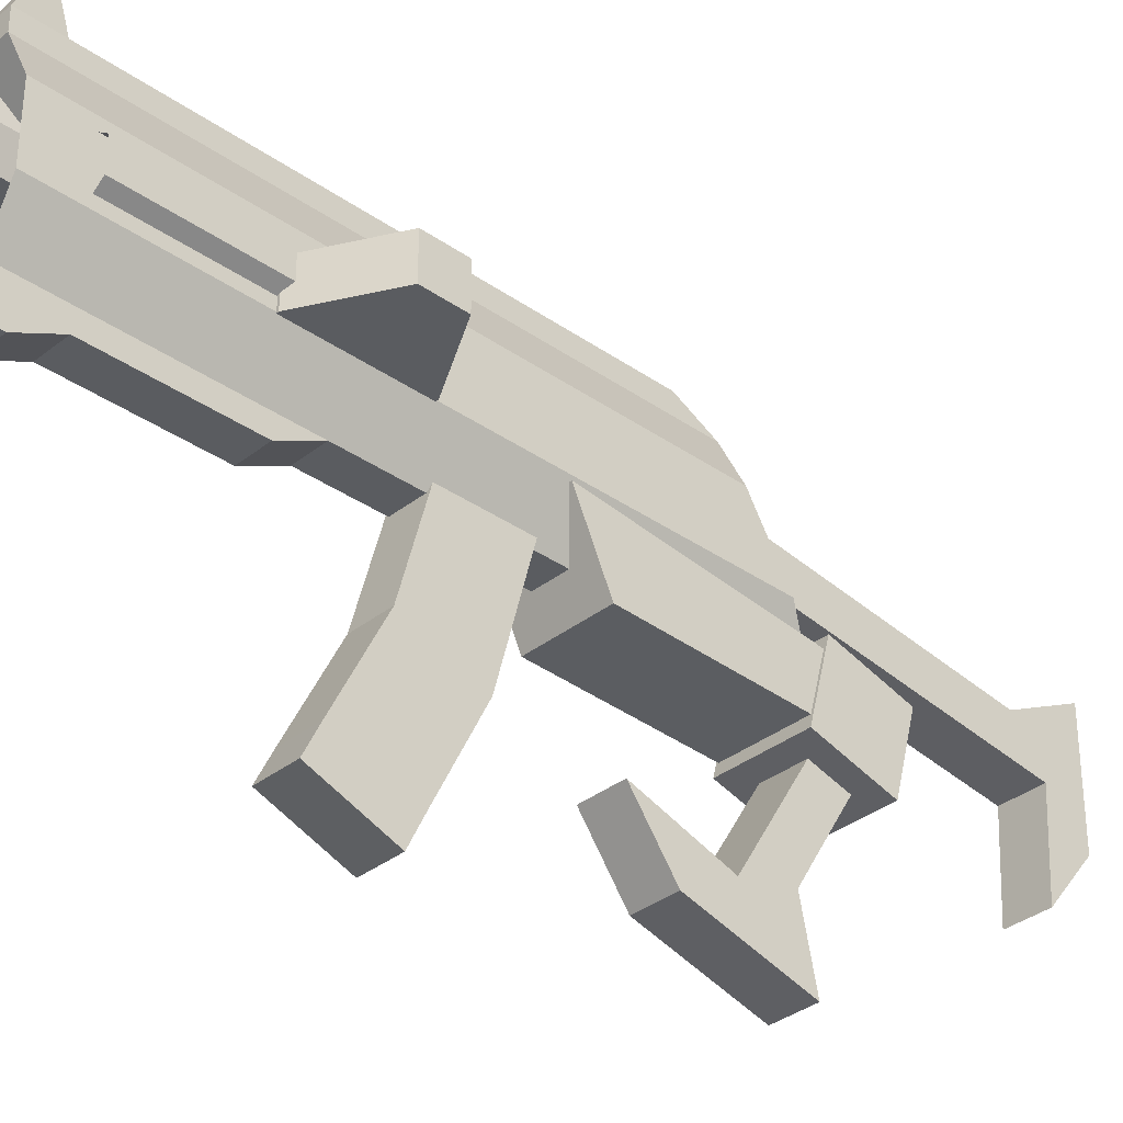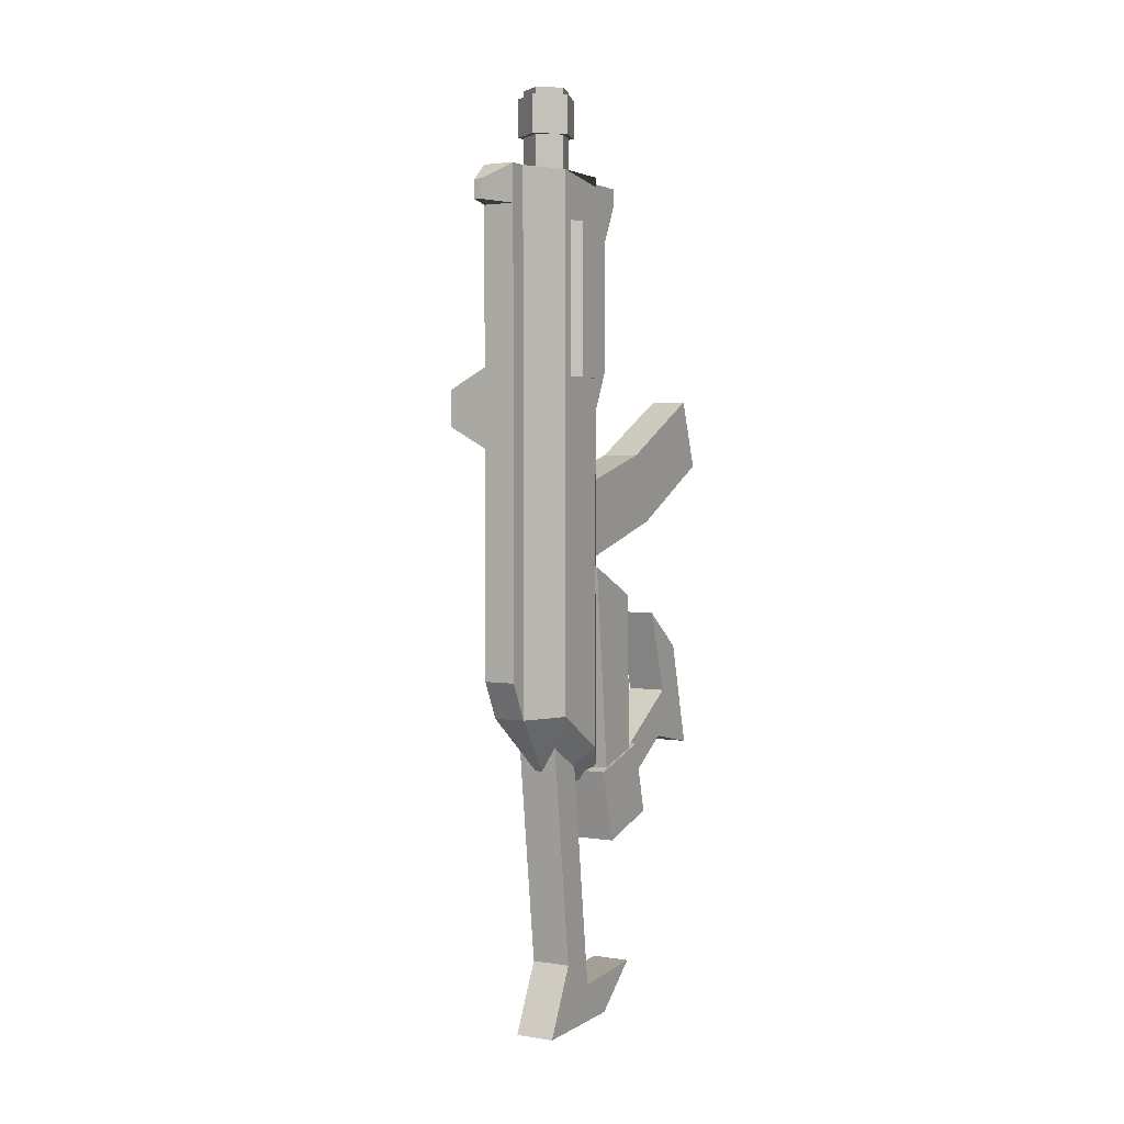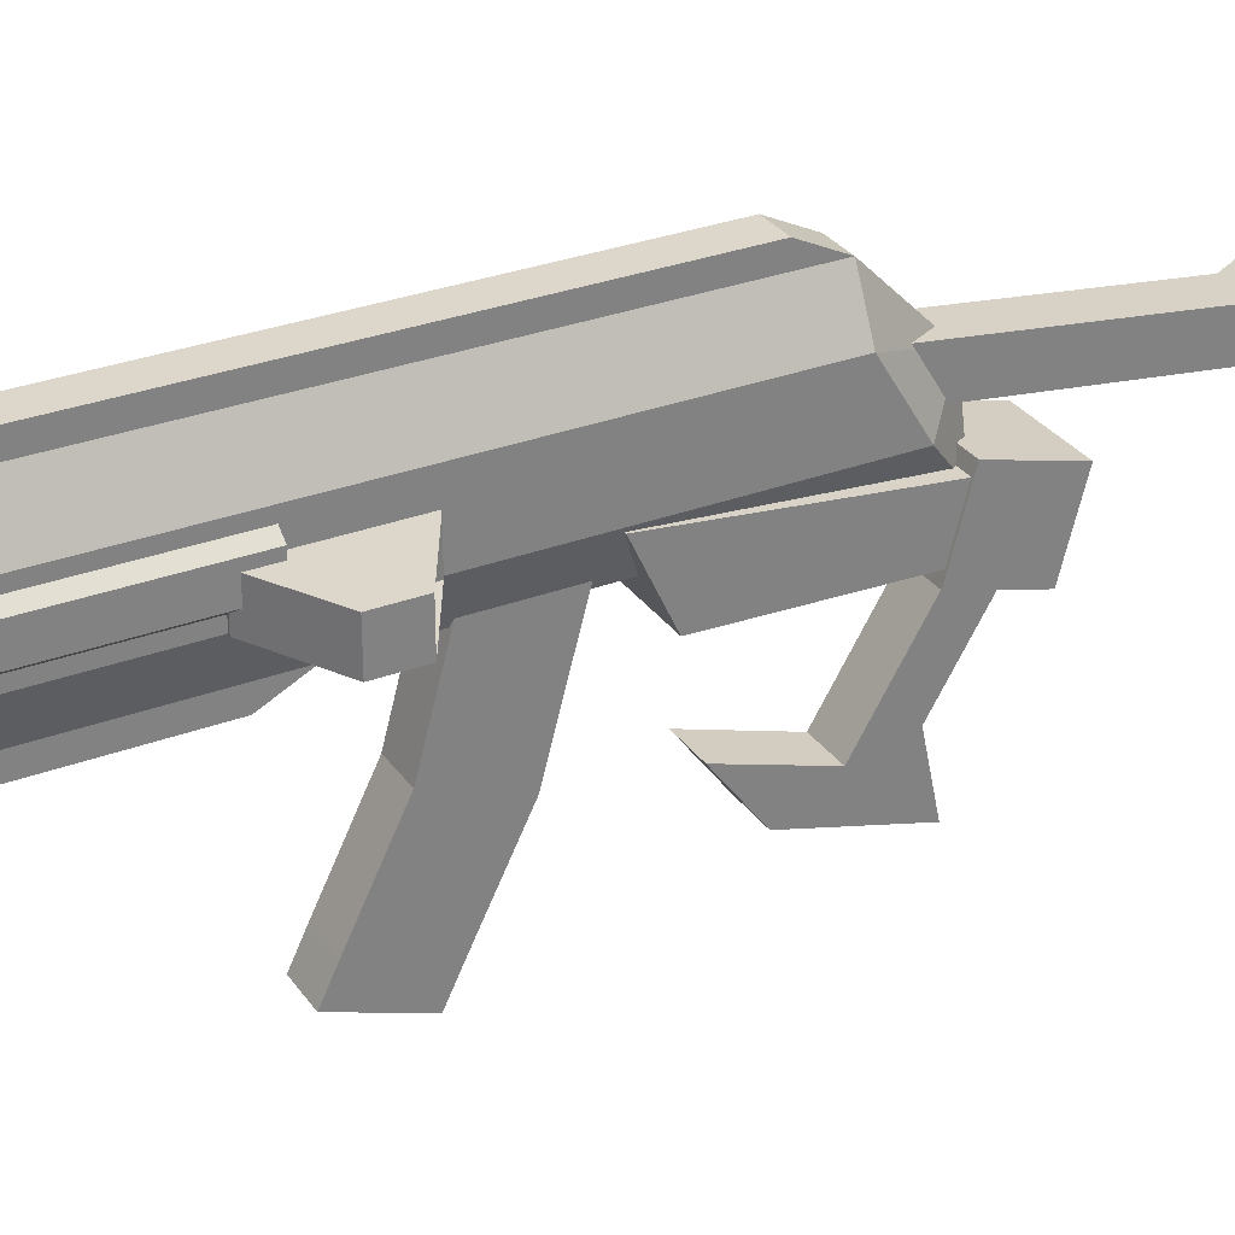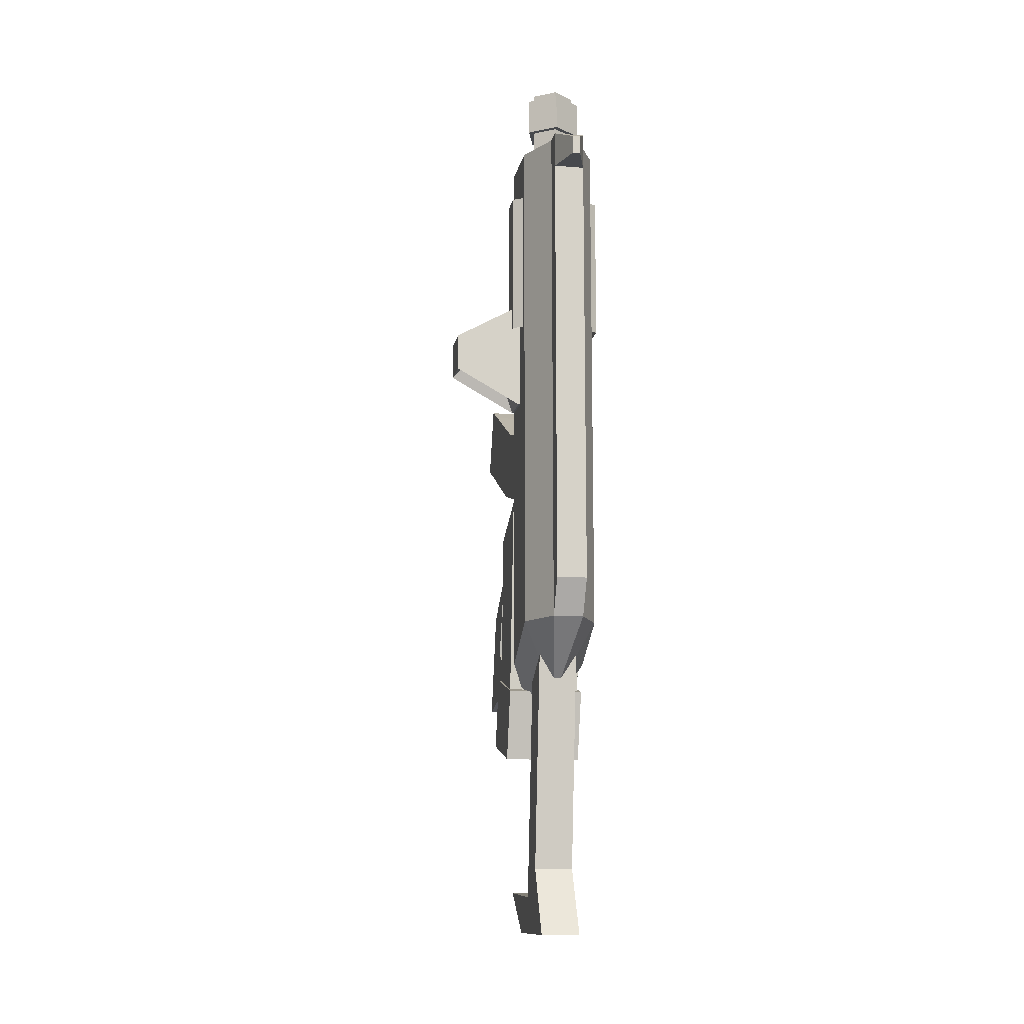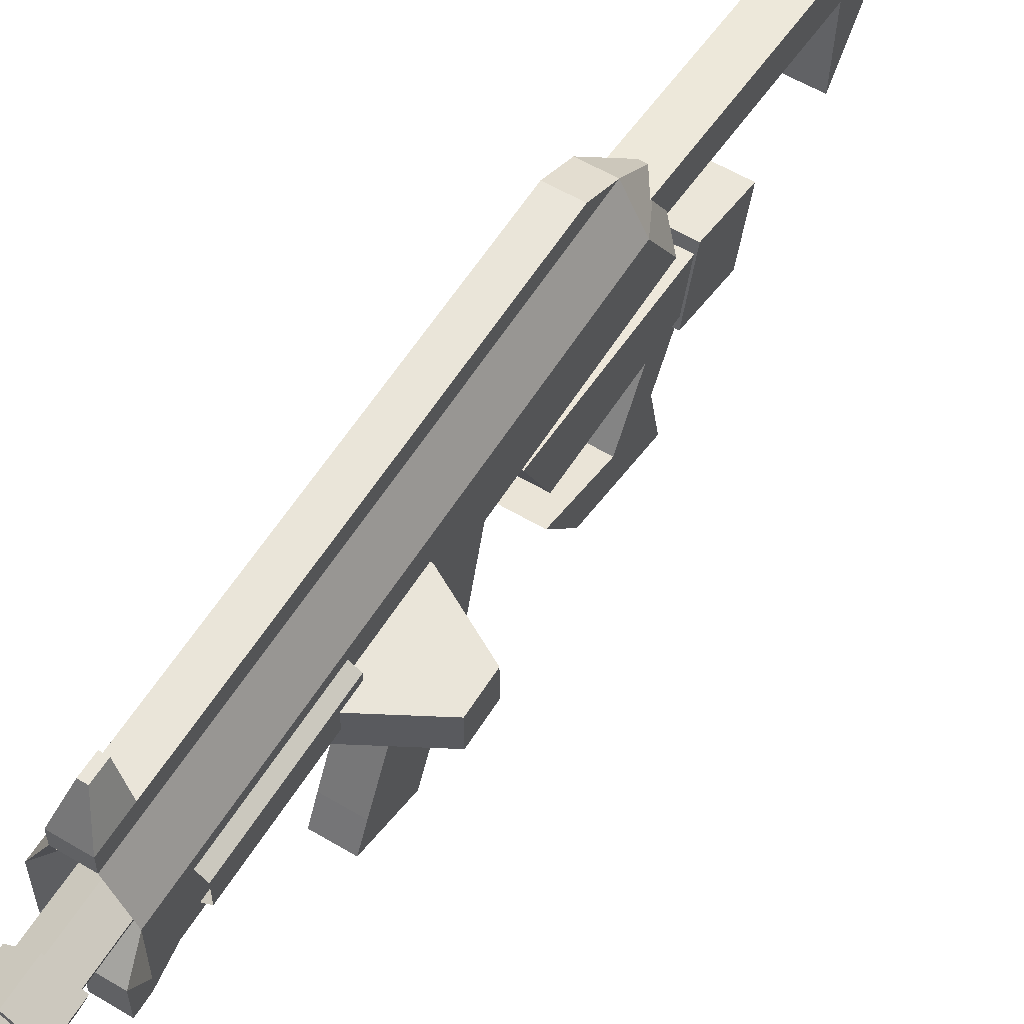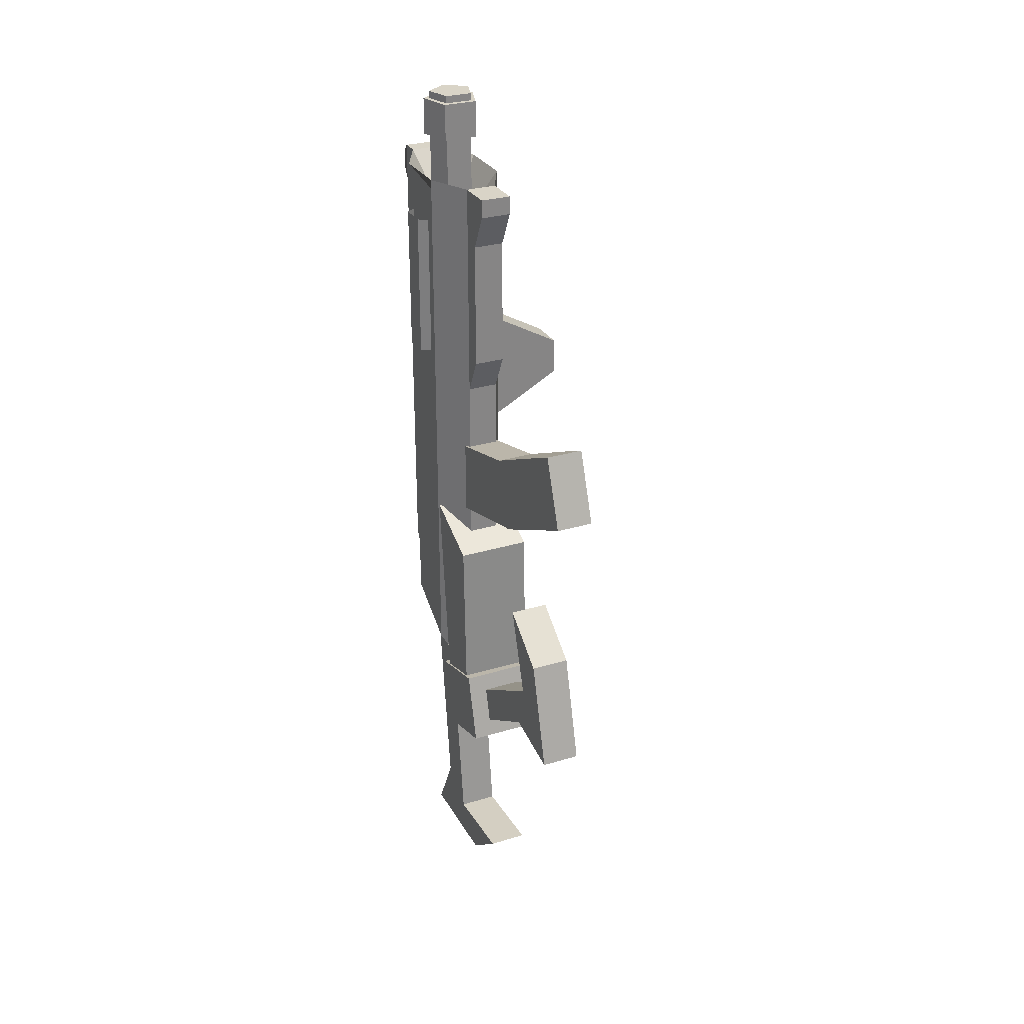
<metadata>
{"format":"obj","ext":"obj","renderer":"f3d","projection":"perspective","resolution":1024,"background":"white","views":[{"elev":-34.3,"azim":46.6,"up":"+Y"},{"elev":3.0,"azim":-151.6,"up":"+Z"},{"elev":30.4,"azim":61.3,"up":"+Y"},{"elev":-12.2,"azim":169.7,"up":"+Z"},{"elev":58.3,"azim":31.6,"up":"+Y"},{"elev":28.8,"azim":-24.5,"up":"+Z"}]}
</metadata>
<code>
o SMG
v 0.06562 0.2594 0.09375
v 0.06562 0.2594 -0.09375
v 0.05312 0.2594 0.09375
v 0.05312 0.2594 -0.09375
v 0.06562 0.3219 0.09375
v 0.06562 0.3219 -0.09375
v 0.05312 0.3219 0.09375
v 0.05312 0.3219 -0.09375
v 0.1781 0.2594 0.03125
v 0.1781 0.2594 -0.03125
v 0.1781 0.3219 0.03125
v 0.1781 0.3219 -0.03125
v 0.1601 0.3115 -0.01144
v 0.1601 0.2698 -0.01144
v 0.08364 0.2698 -0.05106
v 0.08364 0.3115 -0.05106
v 0 0.3125 0
v 0.0227 0.2812 6.939e-18
v 0.0227 0.2813 0.5
v 0.03674 0.3244 -2.602e-18
v 0.03674 0.3244 0.5
v 0 0.3511 -8.674e-18
v 0 0.3511 0.5
v -0.03674 0.3244 -2.602e-18
v -0.03674 0.3244 0.5
v -0.0227 0.2812 6.939e-18
v -0.0227 0.2813 0.5
v 0 0.3511 0.4375
v 0.03674 0.3244 0.4375
v 0.0227 0.2813 0.4375
v -0.0227 0.2813 0.4375
v -0.03674 0.3244 0.4375
v 0 0.3612 0.4375
v 0.04635 0.3276 0.4375
v 0.02865 0.2731 0.4375
v -0.02865 0.2731 0.4375
v -0.04635 0.3276 0.4375
v 0 0.3612 0.5
v -0.04635 0.3276 0.5
v -0.02865 0.2731 0.5
v 0.02865 0.2731 0.5
v 0.04635 0.3276 0.5
v 0 0.3511 0.5125
v -0.03674 0.3244 0.5125
v 0 0.3125 0.5125
v -0.0227 0.2813 0.5125
v 0.0227 0.2813 0.5125
v 0.03674 0.3244 0.5125
v 0.03125 0.3188 -0.1518
v 0.03125 0.276 -0.2692
v 0.03125 -0.151 0.01924
v 0.03125 -0.1938 -0.09823
v -0.03125 0.3188 -0.1518
v -0.03125 0.276 -0.2692
v -0.03125 -0.151 0.01924
v -0.03125 -0.1938 -0.09823
v 0.03125 -0.1036 -0.003769
v 0.03125 -0.1464 -0.1212
v -0.03125 -0.1464 -0.1212
v -0.03125 -0.1036 -0.003769
v 0.03125 0.04509 -0.07777
v 0.03125 0.002335 -0.1952
v -0.03125 0.002335 -0.1952
v -0.03125 0.04509 -0.07777
v 0.07813 0.3354 0.04688
v 0.07813 0.3354 0.2969
v 0.04688 0.3583 0.04688
v 0.04688 0.3583 0.2969
v 0.04687 0.2667 0.04688
v 0.04687 0.2667 0.2969
v 0.07812 0.2896 0.04688
v 0.07812 0.2896 0.2969
v -0.07812 0.2896 0.04688
v -0.07812 0.2896 0.2969
v -0.04687 0.2667 0.04688
v -0.04687 0.2667 0.2969
v -0.04688 0.3583 0.04687
v -0.04688 0.3583 0.2969
v -0.07813 0.3354 0.04688
v -0.07813 0.3354 0.2969
v -0.03281 0.2868 -0.5326
v -0.03281 0.3493 -0.5326
v 0.03281 0.2868 -0.5326
v 0.03281 0.3493 -0.5326
v -0.03281 0.2312 -0.9733
v -0.03281 0.2937 -0.9733
v 0.03281 0.2312 -0.9733
v 0.03281 0.2937 -0.9733
v -0.03281 0.2312 -1.036
v -0.03281 0.2937 -1.036
v 0.03281 0.2312 -1.036
v 0.03281 0.2937 -1.036
v 0.03281 0.3562 -1.036
v -0.03281 0.3562 -1.036
v -0.03281 0.1687 -1.036
v 0.03281 0.1687 -1.036
v 0.03281 0.08063 -0.9656
v -0.03281 0.08063 -0.9656
v -0.03281 0.2758 -0.8776
v 0.03281 0.2758 -0.8776
v 0 0.3125 -0.625
v 0 0.3125 0.25
v 0.02589 0.1875 -0.625
v 0.02589 0.1875 0.375
v 0.0625 0.2607 -0.5625
v 0.0625 0.2607 0.375
v 0.0625 0.3643 -0.5
v 0.0625 0.3643 0.375
v 0.02589 0.4375 -0.5
v 0.02589 0.4375 0.375
v -0.02589 0.4375 -0.5
v -0.02589 0.4375 0.375
v -0.0625 0.3643 -0.5
v -0.0625 0.3643 0.375
v -0.0625 0.2607 -0.5625
v -0.0625 0.2607 0.375
v -0.02589 0.1875 -0.625
v -0.02589 0.1875 0.375
v 0.02589 0.4687 -0.4375
v -0.02589 0.4687 -0.4375
v -0.02589 0.4688 0.375
v 0.02589 0.4688 0.375
v 0.02589 0.1875 2.776e-17
v -0.02589 0.1875 2.776e-17
v -0.0625 0.2607 0.09375
v -0.0625 0.3643 0.125
v -0.02589 0.4375 0.125
v -0.02589 0.4688 0.125
v 0.02589 0.4688 0.125
v 0.02589 0.4375 0.125
v 0.0625 0.3643 0.125
v 0.0625 0.2607 0.09375
v 0.02589 0.1563 0.0625
v -0.02589 0.1563 0.0625
v -0.05913 0.2444 0.1202
v -0.05913 0.348 0.1515
v -0.02252 0.4212 0.1515
v -0.02252 0.4525 0.1515
v 0.02926 0.4525 0.1515
v 0.02926 0.4212 0.1515
v 0.06587 0.348 0.1515
v 0.06587 0.2444 0.1202
v -0.02589 0.1563 0.375
v 0.02589 0.1563 0.375
v -0.02589 0.1563 0.2813
v 0.02589 0.1563 0.2813
v 0.02589 0.1875 0.3438
v 0.0625 0.2607 0.3594
v 0.0625 0.3643 0.375
v 0.02589 0.4375 0.375
v 0.02589 0.4688 0.375
v -0.02589 0.4688 0.375
v -0.02589 0.4375 0.375
v -0.0625 0.3643 0.375
v -0.0625 0.2607 0.3594
v -0.02589 0.1875 0.3438
v -0.02589 0.125 0.375
v -0.02589 0.125 0.3438
v 0.02589 0.125 0.3438
v 0.02589 0.125 0.375
v -0.02589 0.4688 0.3125
v 0.02589 0.4688 0.3125
v 0.02589 0.4375 0.3125
v 0.0625 0.3643 0.3125
v 0.0625 0.2607 0.2891
v 0.02589 0.1875 0.2344
v 0.02589 0.1563 0.2344
v -0.02589 0.1563 0.2344
v -0.02589 0.1875 0.2344
v -0.0625 0.2607 0.2891
v -0.0625 0.3643 0.3125
v -0.02589 0.4375 0.3125
v -0.00625 0.5312 0.3125
v 0.00625 0.5312 0.3125
v 0.02589 0.4573 0.3718
v 0.0625 0.384 0.3718
v 0.0625 0.2805 0.3484
v 0.02589 0.2073 0.2937
v 0.02589 0.176 0.2937
v -0.02589 0.176 0.2937
v -0.02589 0.2073 0.2937
v -0.0625 0.2805 0.3484
v -0.0625 0.384 0.3718
v -0.02589 0.4573 0.3718
v 0.00625 0.5313 0.3437
v -0.00625 0.5313 0.3437
v -0.0625 0.1414 -0.3159
v -0.0625 0.1337 -0.5954
v -0.0625 0.2547 -0.2631
v -0.0625 0.2168 -0.6256
v 0.0625 0.1414 -0.3159
v 0.0625 0.1337 -0.5954
v 0.0625 0.2547 -0.2631
v 0.0625 0.2168 -0.6256
v -0.06563 0.116 -0.5754
v -0.06562 0.08361 -0.6962
v -0.06563 0.2367 -0.6078
v -0.06563 0.2043 -0.7285
v 0.06563 0.116 -0.5754
v 0.06562 0.08361 -0.6962
v 0.06562 0.2367 -0.6078
v 0.06562 0.2043 -0.7285
v -0.03281 0.1079 -0.6056
v -0.03281 0.09169 -0.666
v 0.03281 0.1079 -0.6056
v 0.03281 0.09169 -0.666
v -0.03281 -0.06197 -0.5026
v -0.03281 -0.07815 -0.563
v 0.03281 -0.06197 -0.5026
v 0.03281 -0.07815 -0.563
v -0.03281 -0.1223 -0.4864
v -0.03281 -0.1385 -0.5468
v 0.03281 -0.1223 -0.4864
v 0.03281 -0.1385 -0.5468
v 0.03281 -0.1547 -0.6071
v -0.03281 -0.1547 -0.6071
v -0.03281 -0.1062 -0.426
v 0.03281 -0.1062 -0.426
v 0.03281 -0.01556 -0.3592
v -0.03281 -0.01556 -0.3592
v -0.03281 0.01896 -0.5705
v 0.03281 0.01896 -0.5705
f 2 1 3 4
f 7 5 6 8
f 11 9 10 12
f 4 3 7 8
f 3 1 5 7
f 6 2 4 8
f 9 11 5 1
f 10 9 1 2
f 13 14 15 16
f 11 12 6 5
f 14 13 12 10
f 15 14 10 2
f 16 15 2 6
f 13 16 6 12
f 20 18 17
f 41 35 34 42
f 47 48 45
f 22 20 17
f 42 34 33 38
f 48 43 45
f 24 22 17
f 38 33 37 39
f 43 44 45
f 26 24 17
f 39 37 36 40
f 44 46 45
f 18 26 17
f 40 36 35 41
f 46 47 45
f 22 28 29 20
f 20 29 30 18
f 18 30 31 26
f 26 31 32 24
f 24 32 28 22
f 33 34 29 28
f 42 38 23 21
f 37 33 28 32
f 38 39 25 23
f 36 37 32 31
f 39 40 27 25
f 35 36 31 30
f 40 41 19 27
f 34 35 30 29
f 41 42 21 19
f 44 43 23 25
f 47 46 27 19
f 46 44 25 27
f 48 47 19 21
f 43 48 21 23
f 52 58 57 51
f 55 60 59 56
f 53 49 50 54
f 52 51 55 56
f 51 57 60 55
f 56 59 58 52
f 58 62 61 57
f 59 63 62 58
f 60 64 63 59
f 57 61 64 60
f 49 61 62 50
f 50 62 63 54
f 54 63 64 53
f 53 64 61 49
f 65 67 68 66
f 69 71 72 70
f 71 65 66 72
f 73 75 76 74
f 77 79 80 78
f 79 73 74 80
f 91 89 90 92
f 85 87 83 81
f 86 85 81 82
f 87 88 84 83
f 95 96 97 98
f 90 89 85 86
f 91 92 88 87
f 94 93 92 90
f 96 95 89 91
f 97 96 91 87
f 98 97 87 85
f 95 98 85 89
f 93 94 99 100
f 100 99 86 88
f 86 99 94 90
f 93 100 92
f 82 84 88 86
f 82 81 83 84
f 105 103 101
f 147 166 165 148
f 104 106 102
f 107 105 101
f 148 165 164 149
f 106 108 102
f 109 107 101
f 149 164 163 150
f 108 110 102
f 111 109 101
f 185 174 173 186
f 110 112 102
f 113 111 101
f 153 172 171 154
f 112 114 102
f 115 113 101
f 154 171 170 155
f 114 116 102
f 117 115 101
f 155 170 169 156
f 116 118 102
f 103 117 101
f 145 168 167 146
f 118 104 102
f 120 119 109 111
f 152 161 172 153
f 122 121 112 110
f 150 163 162 151
f 103 123 124 117
f 117 124 125 115
f 115 125 126 113
f 113 126 127 111
f 111 127 128 120
f 120 128 129 119
f 119 129 130 109
f 109 130 131 107
f 107 131 132 105
f 105 132 123 103
f 156 169 168 145
f 133 134 124 123
f 146 167 166 147
f 143 144 104 118
f 157 158 159 160
f 144 146 147 104
f 104 147 148 106
f 106 148 149 108
f 108 149 150 110
f 110 150 151 122
f 122 151 152 121
f 121 152 153 112
f 112 153 154 114
f 114 154 155 116
f 116 155 156 118
f 118 156 145 143
f 158 157 143 145
f 159 158 145 146
f 160 159 146 144
f 157 160 144 143
f 128 161 162 129
f 129 162 163 130
f 130 163 164 131
f 131 164 165 132
f 132 165 166 123
f 123 166 167 133
f 133 167 168 134
f 134 168 169 124
f 124 169 170 125
f 125 170 171 126
f 126 171 172 127
f 127 172 161 128
f 174 185 151 162
f 173 174 162 161
f 186 173 161 152
f 185 186 152 151
f 188 187 189 190
f 193 191 192 194
f 191 187 188 192
f 190 189 193 194
f 189 187 191 193
f 192 188 190 194
f 196 195 197 198
f 201 199 200 202
f 213 211 212 214
f 198 197 201 202
f 197 195 199 201
f 200 196 198 202
f 203 205 199 195
f 204 203 195 196
f 206 204 196 200
f 205 206 200 199
f 207 209 205 203
f 208 207 203 204
f 209 210 206 205
f 217 218 219 220
f 212 211 207 208
f 213 214 210 209
f 216 215 214 212
f 218 217 211 213
f 219 218 213 209
f 220 219 209 207
f 217 220 207 211
f 215 216 221 222
f 222 221 208 210
f 208 221 216 212
f 215 222 214
f 204 206 210 208

</code>
